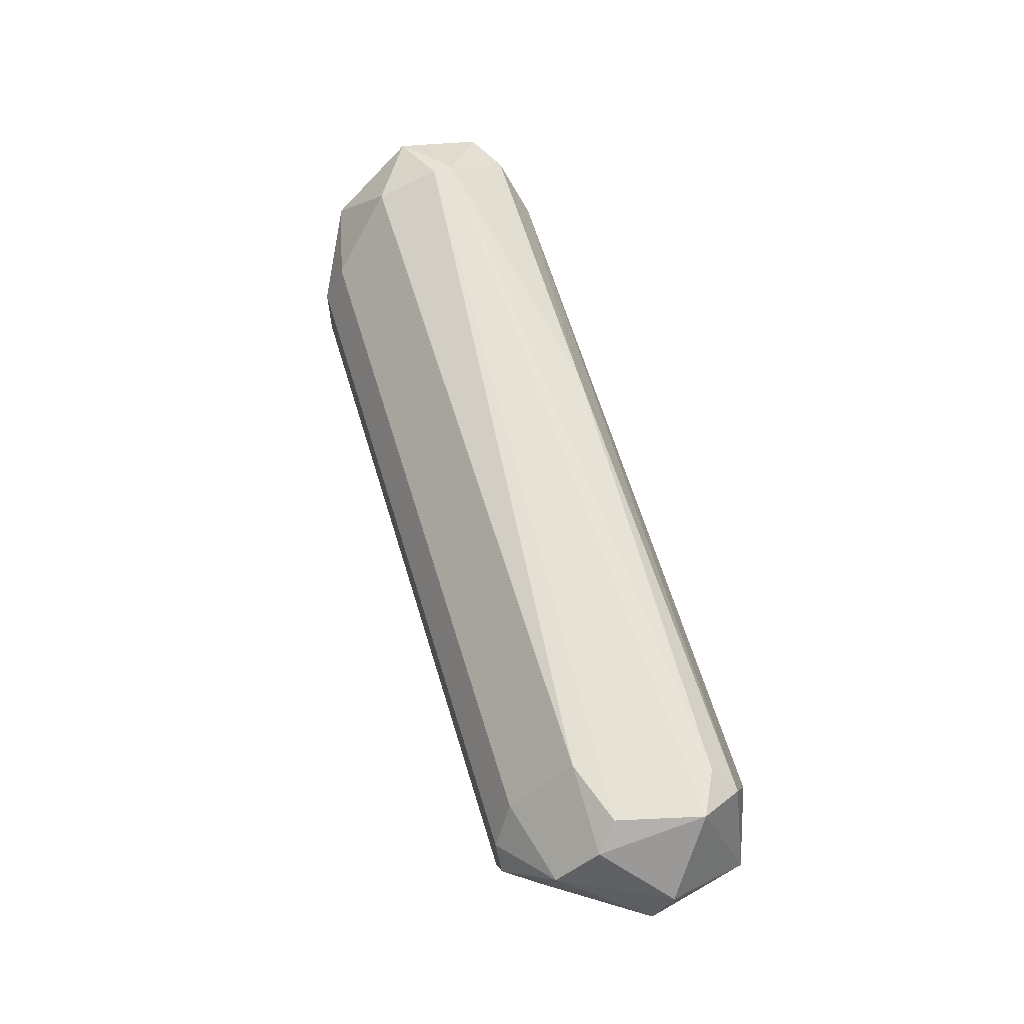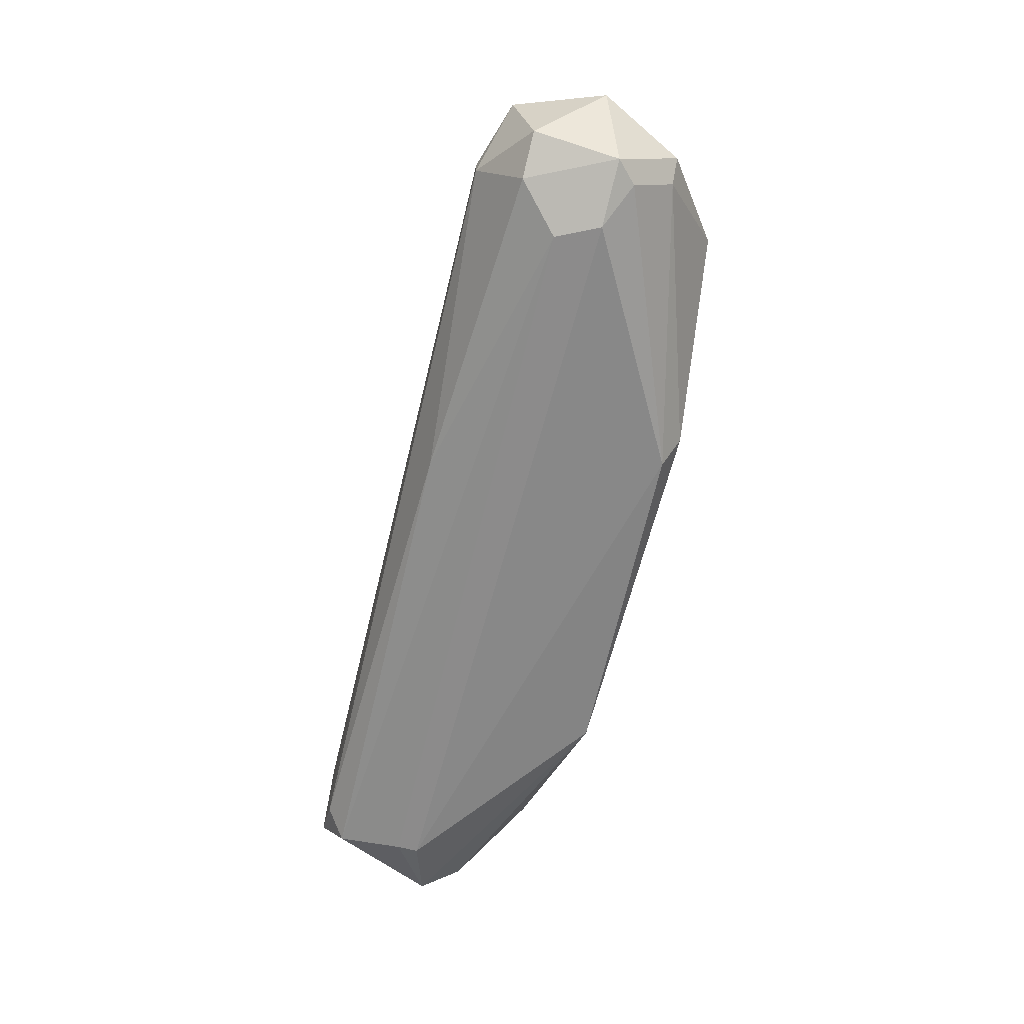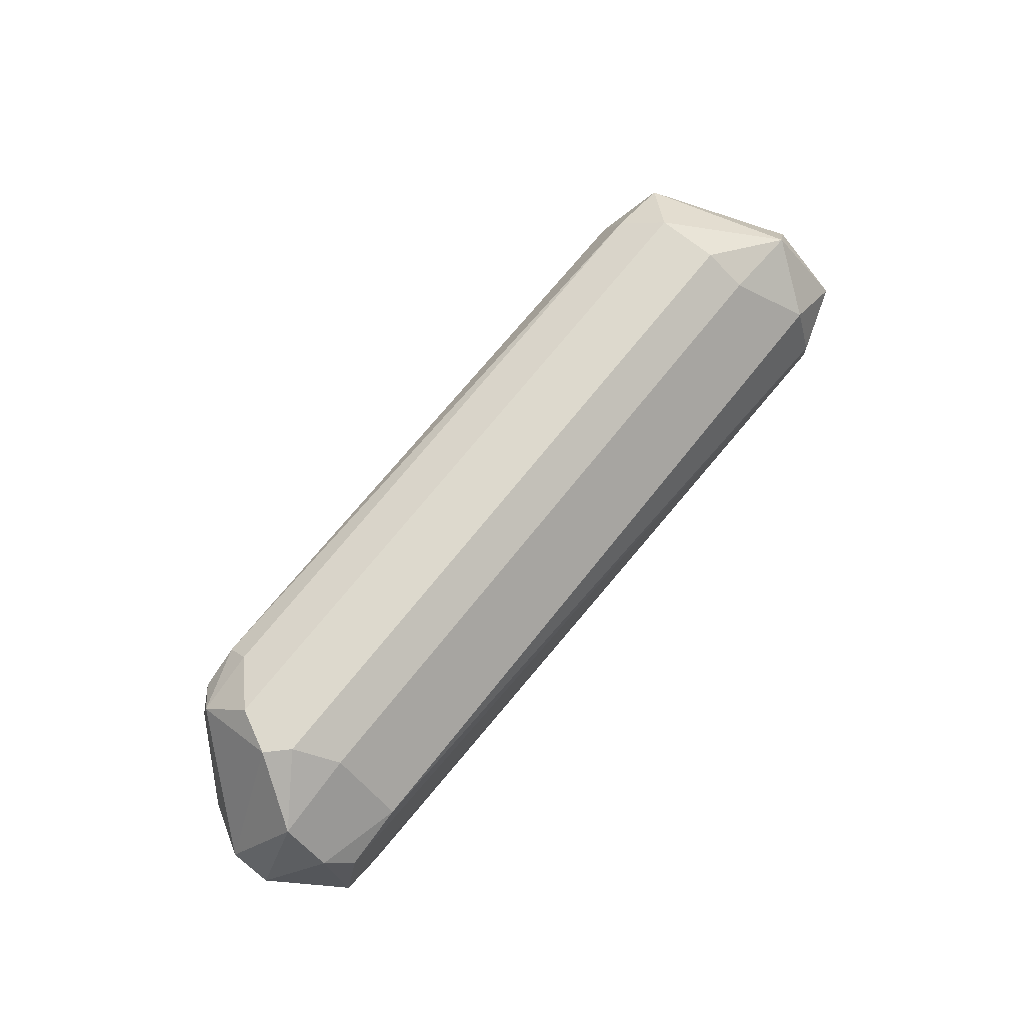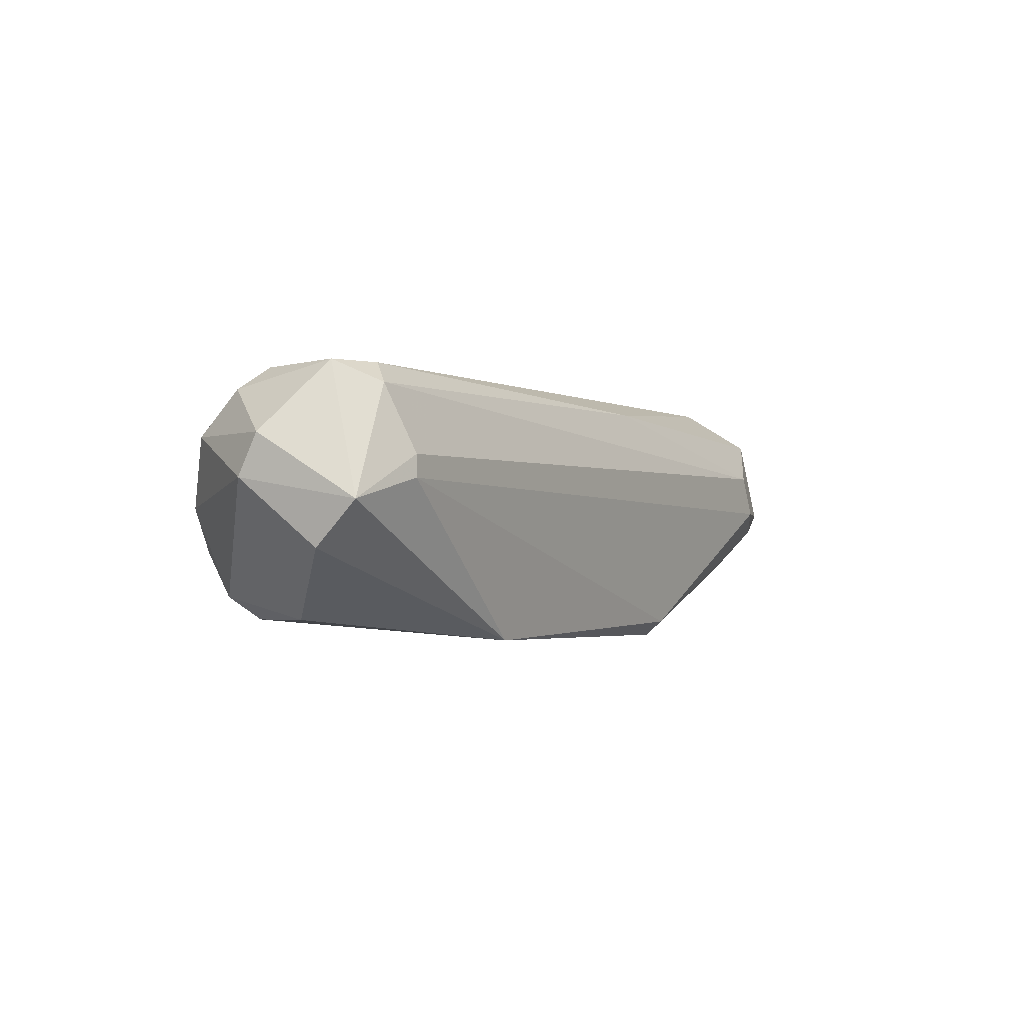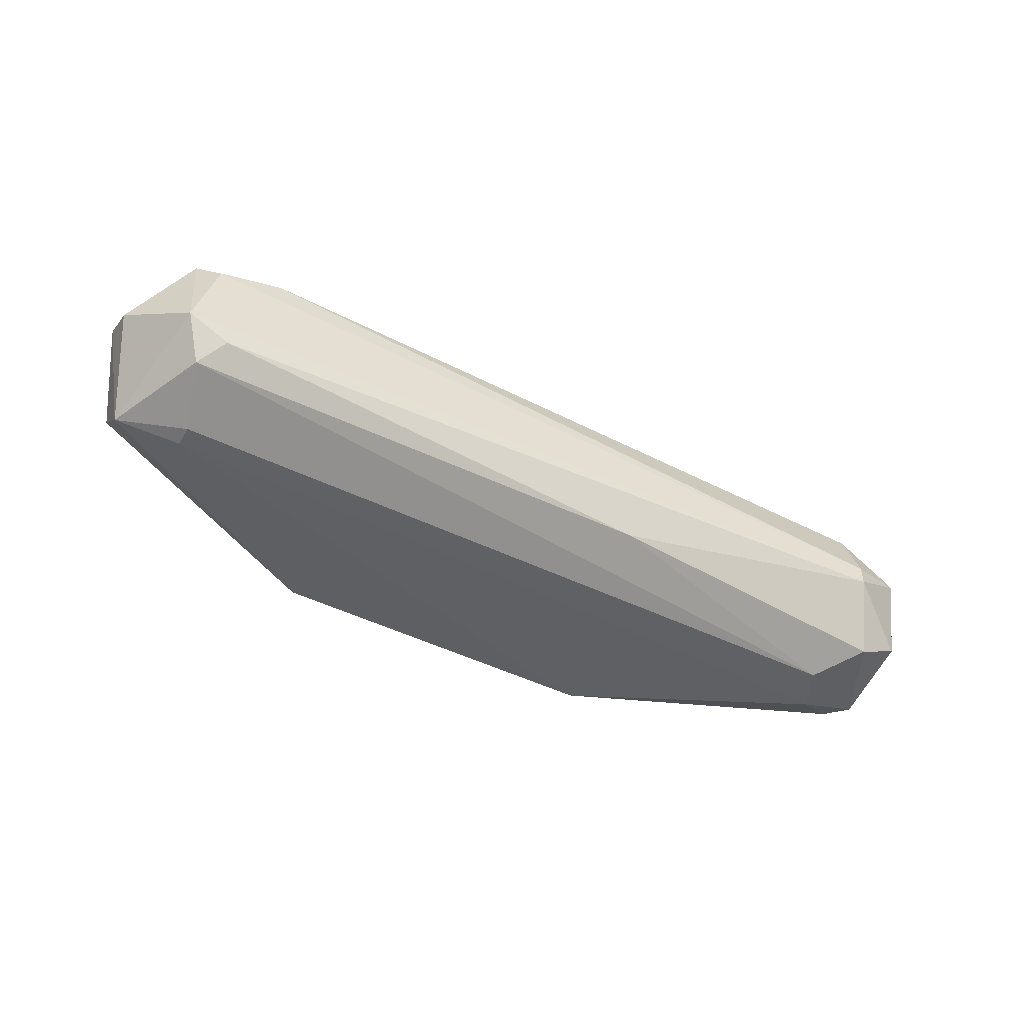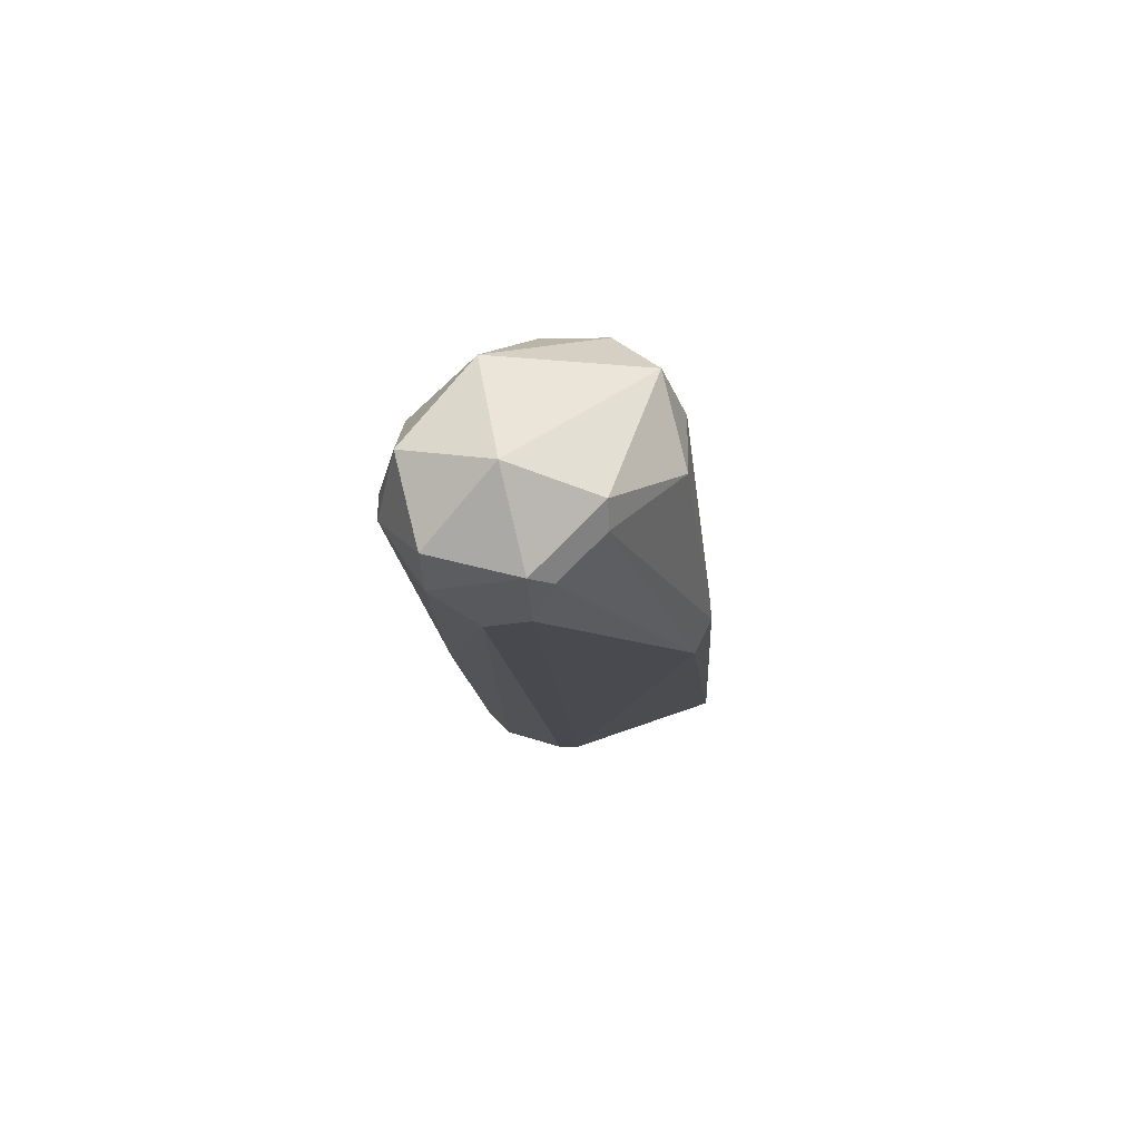
<metadata>
{"format":"obj","ext":"obj","renderer":"f3d","projection":"perspective","resolution":1024,"background":"white","views":[{"elev":61.7,"azim":-106.8,"up":"+Z"},{"elev":-64.0,"azim":75.1,"up":"+Y"},{"elev":71.9,"azim":-51.3,"up":"+Y"},{"elev":-2.9,"azim":-59.7,"up":"+Z"},{"elev":-49.0,"azim":-29.7,"up":"+Y"},{"elev":-12.7,"azim":93.0,"up":"+Y"}]}
</metadata>
<code>
v 0.6667 0.8255 0.9843
v -0.5714 0.635 0.8255
v -0.5396 1.016 0.7304
v 0.5716 0.9524 0.6668
v 0.5716 0.635 0.8255
v -0.6348 0.7303 0.9843
v 0.5079 0.9842 0.889
v -0.5077 0.8889 0.9843
v -0.5396 0.9207 0.6351
v 0.254 0.6985 0.6033
v 0.6031 0.6668 0.9525
v -0.6666 0.7303 0.7304
v 0.6667 0.762 0.7304
v -0.6348 0.9524 0.889
v 0.5716 0.7938 1.016
v -0.2854 0.6668 0.6033
v 0.5079 1.016 0.7304
v -0.5396 1.016 0.8255
v -0.6029 0.6668 0.9525
v -0.4759 0.9524 0.6351
v 0.5716 0.8889 0.9843
v -0.7103 0.8255 0.8244
v 0.635 0.9524 0.889
v 0.4761 0.9207 0.6351
v 0.7231 0.7954 0.8549
v 0.2252 0.6566 0.6267
v 0.5398 0.635 0.889
v 0.1262 0.6741 0.9737
v 0.5398 0.8255 0.6351
v 0.4761 0.9842 0.6668
v -0.6666 0.6668 0.7939
v 0.5079 1.016 0.8255
v -0.5077 0.9842 0.889
v 0.6667 0.6668 0.8255
v -0.09508 0.762 0.6033
v -0.5714 0.8255 0.6351
v 0.5716 0.762 1.016
v 0.6667 0.6985 0.9525
v -0.5714 0.6985 0.9843
v -0.6348 0.8889 0.9525
v -0.5714 0.9524 0.6668
v -0.7099 0.7959 0.8836
v 0.635 0.7303 0.7304
v -0.5714 0.635 0.8573
v -0.4759 0.9842 0.6668
v -0.6029 0.8572 0.9843
v -0.5714 1.016 0.7939
v 0.635 0.6668 0.7939
v 0.127 0.762 0.6033
f 35 20 49
f 17 3 18
f 7 8 21
f 15 1 21
f 8 15 21
f 4 17 23
f 21 1 23
f 7 21 23
f 13 4 25
f 23 1 25
f 4 23 25
f 5 2 26
f 2 16 26
f 16 10 26
f 2 5 27
f 19 27 28
f 27 11 28
f 4 13 29
f 24 4 29
f 10 24 29
f 17 4 30
f 3 17 30
f 4 24 30
f 24 20 30
f 16 2 31
f 12 16 31
f 19 6 31
f 22 12 31
f 18 7 32
f 17 18 32
f 23 17 32
f 7 23 32
f 8 7 33
f 7 18 33
f 18 14 33
f 13 25 34
f 27 5 34
f 11 27 34
f 10 16 35
f 16 9 35
f 9 20 35
f 9 16 36
f 16 12 36
f 1 15 37
f 15 6 37
f 28 11 37
f 25 1 38
f 11 34 38
f 34 25 38
f 1 37 38
f 37 11 38
f 6 19 39
f 19 28 39
f 37 6 39
f 28 37 39
f 8 33 40
f 33 14 40
f 20 9 41
f 12 22 41
f 9 36 41
f 36 12 41
f 14 22 42
f 31 6 42
f 22 31 42
f 6 40 42
f 40 14 42
f 26 10 43
f 29 13 43
f 10 29 43
f 13 34 43
f 2 27 44
f 27 19 44
f 31 2 44
f 19 31 44
f 3 30 45
f 30 20 45
f 41 3 45
f 20 41 45
f 15 8 46
f 6 15 46
f 40 6 46
f 8 40 46
f 18 3 47
f 14 18 47
f 22 14 47
f 3 41 47
f 41 22 47
f 5 26 48
f 34 5 48
f 26 43 48
f 43 34 48
f 24 10 49
f 20 24 49
f 10 35 49

</code>
